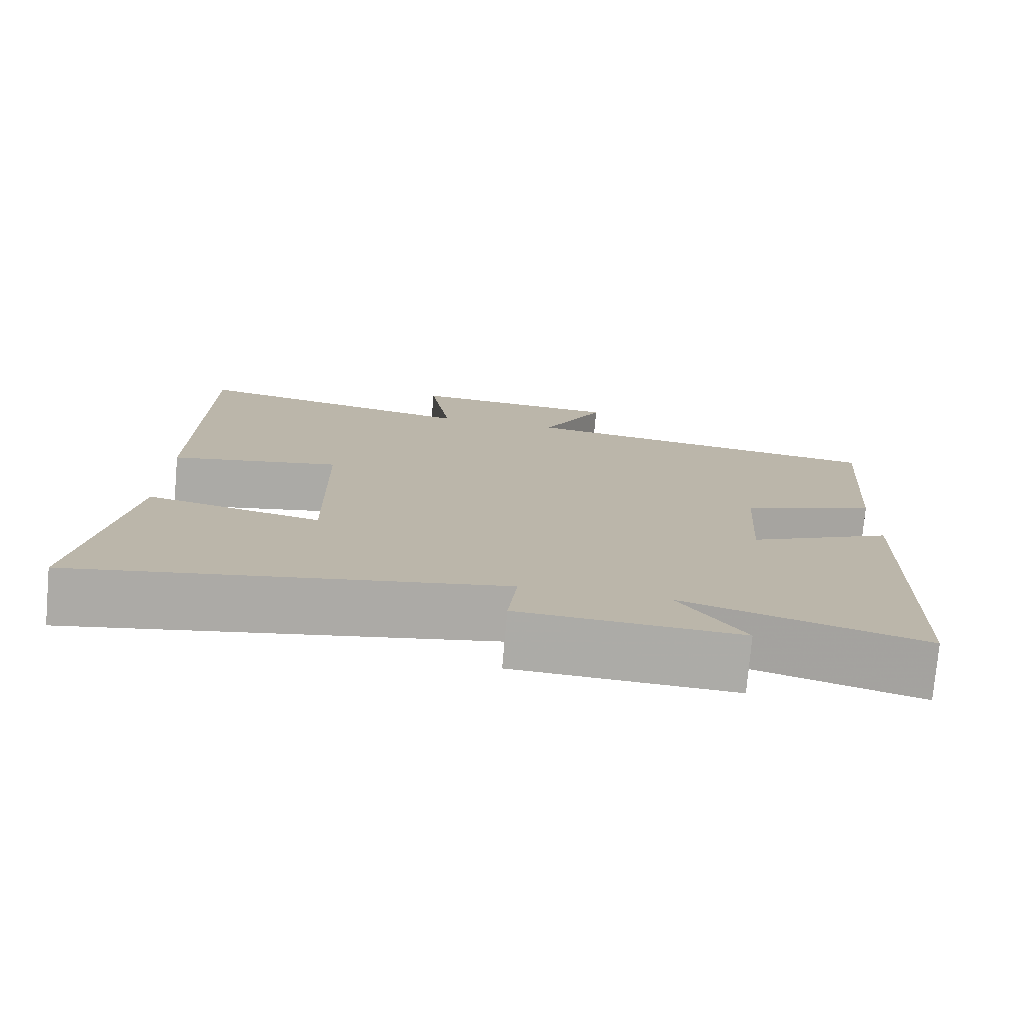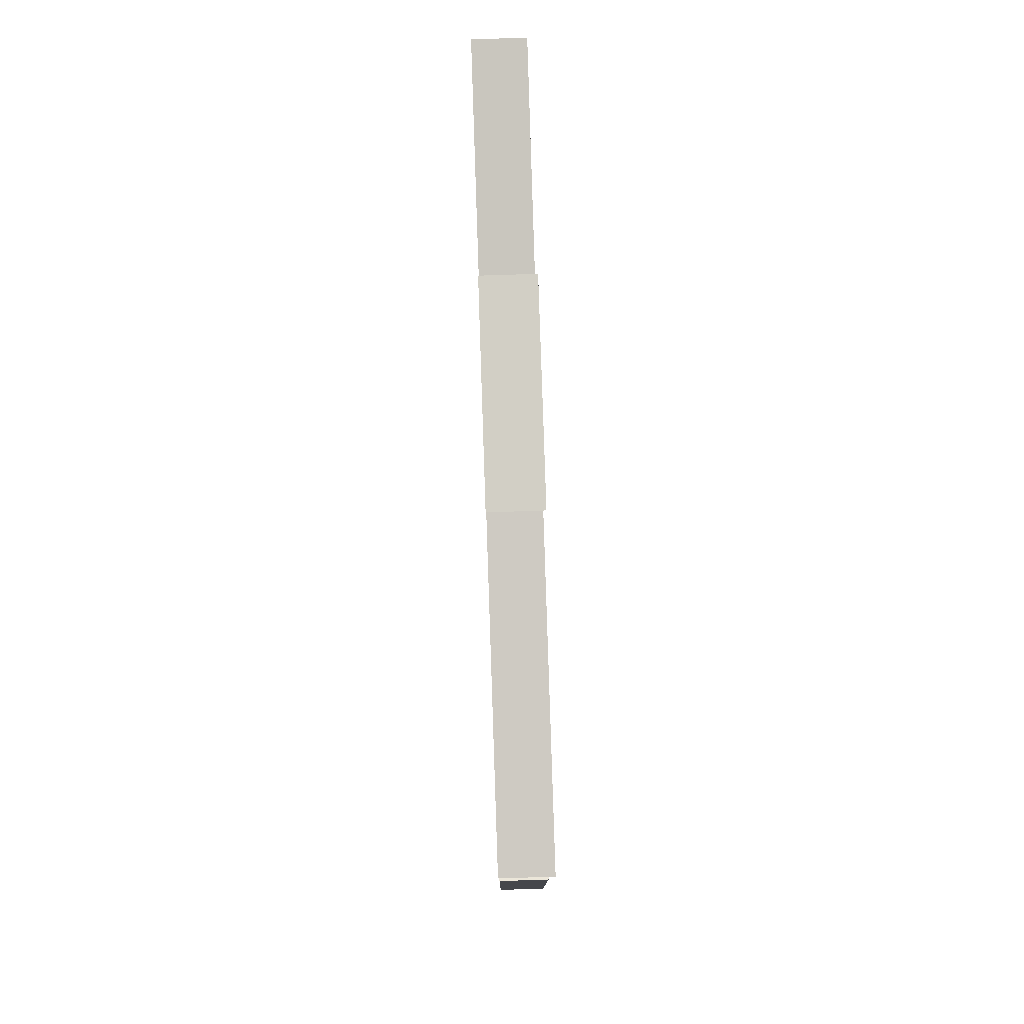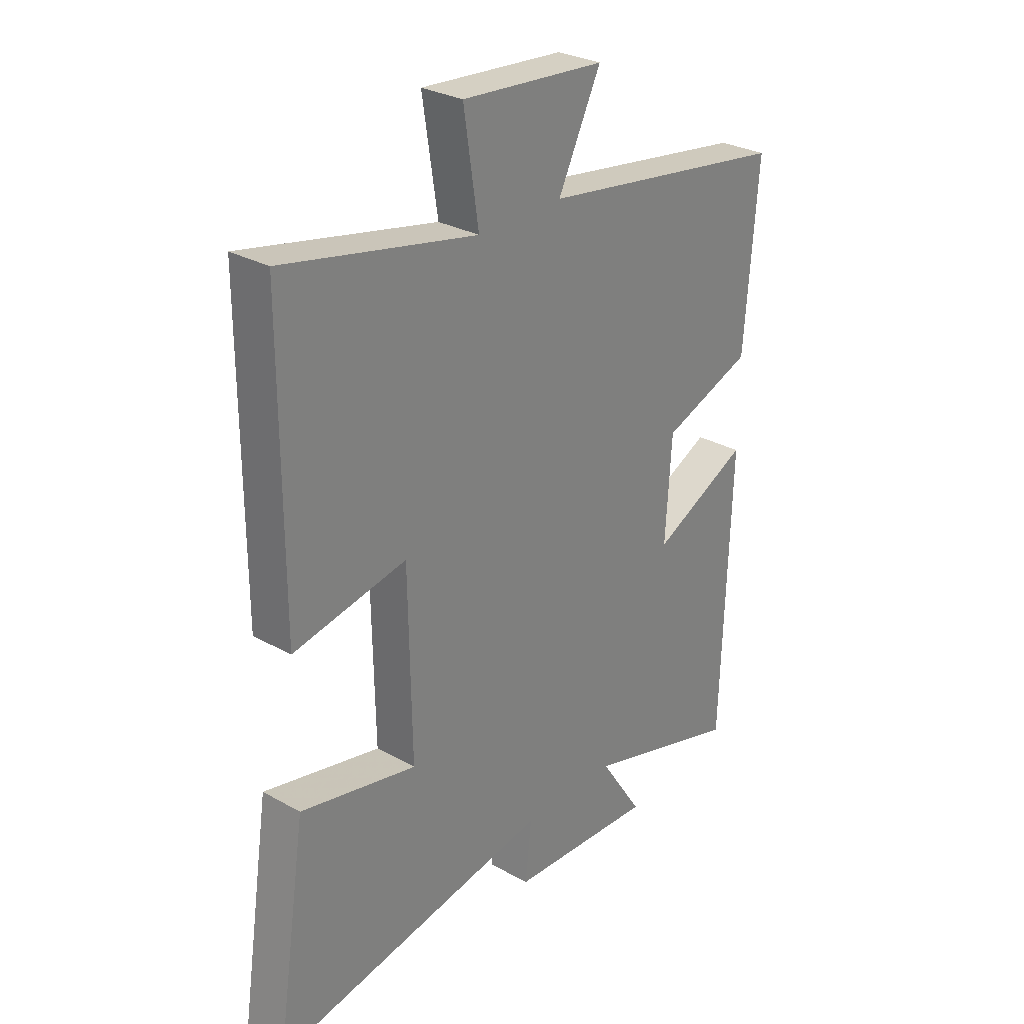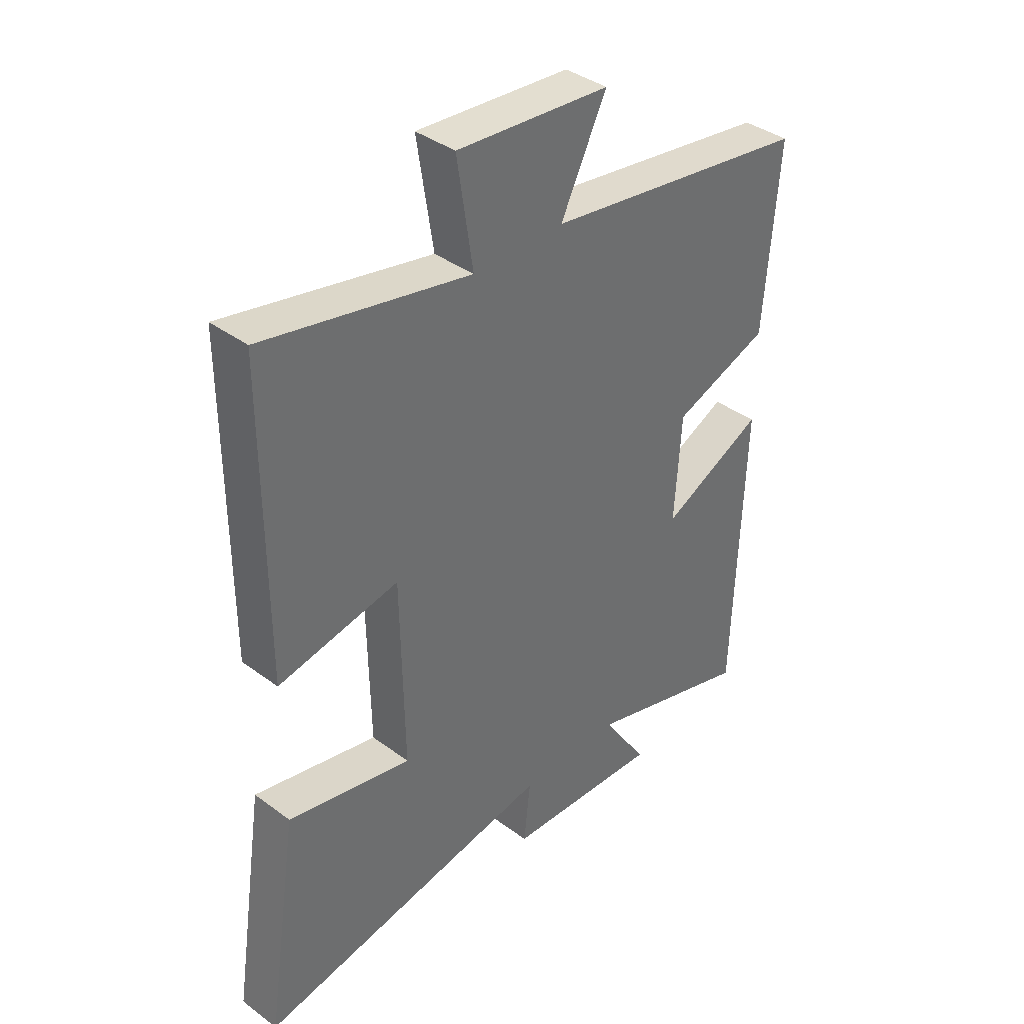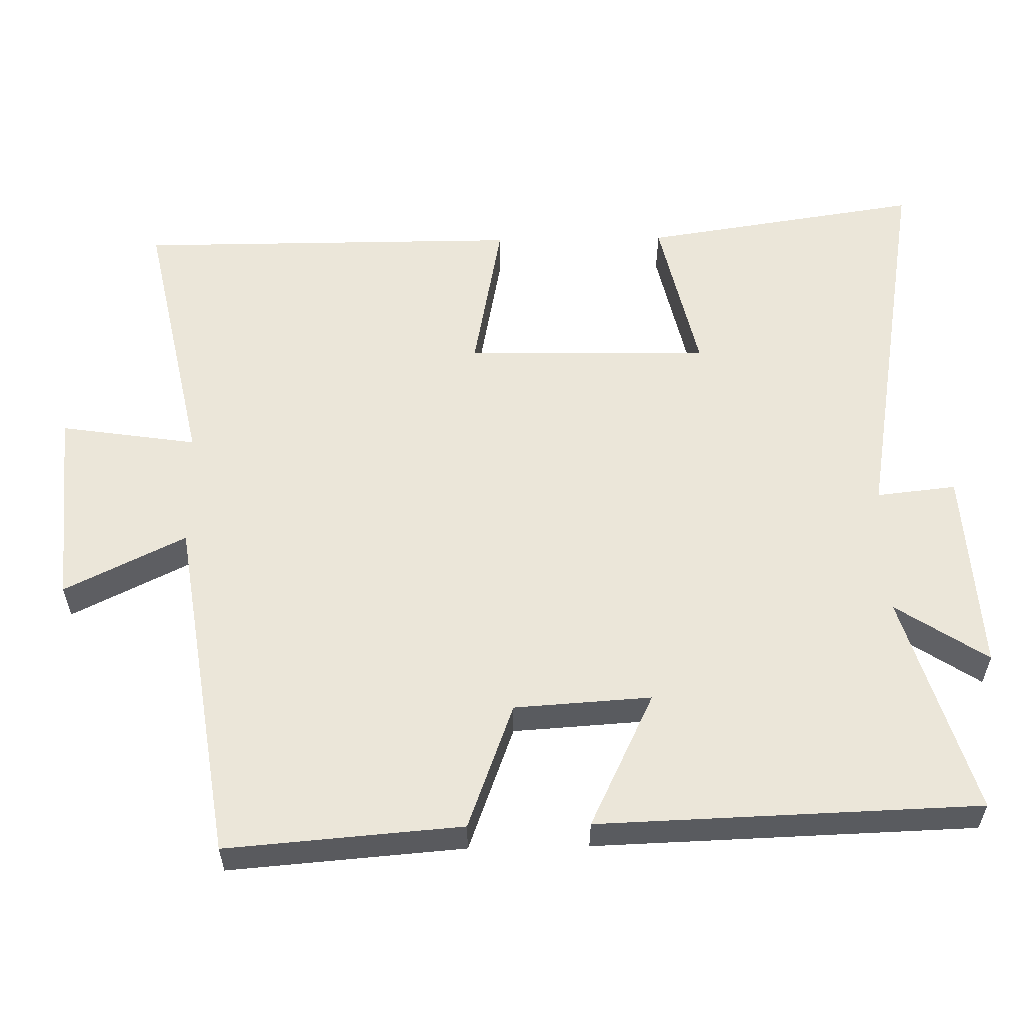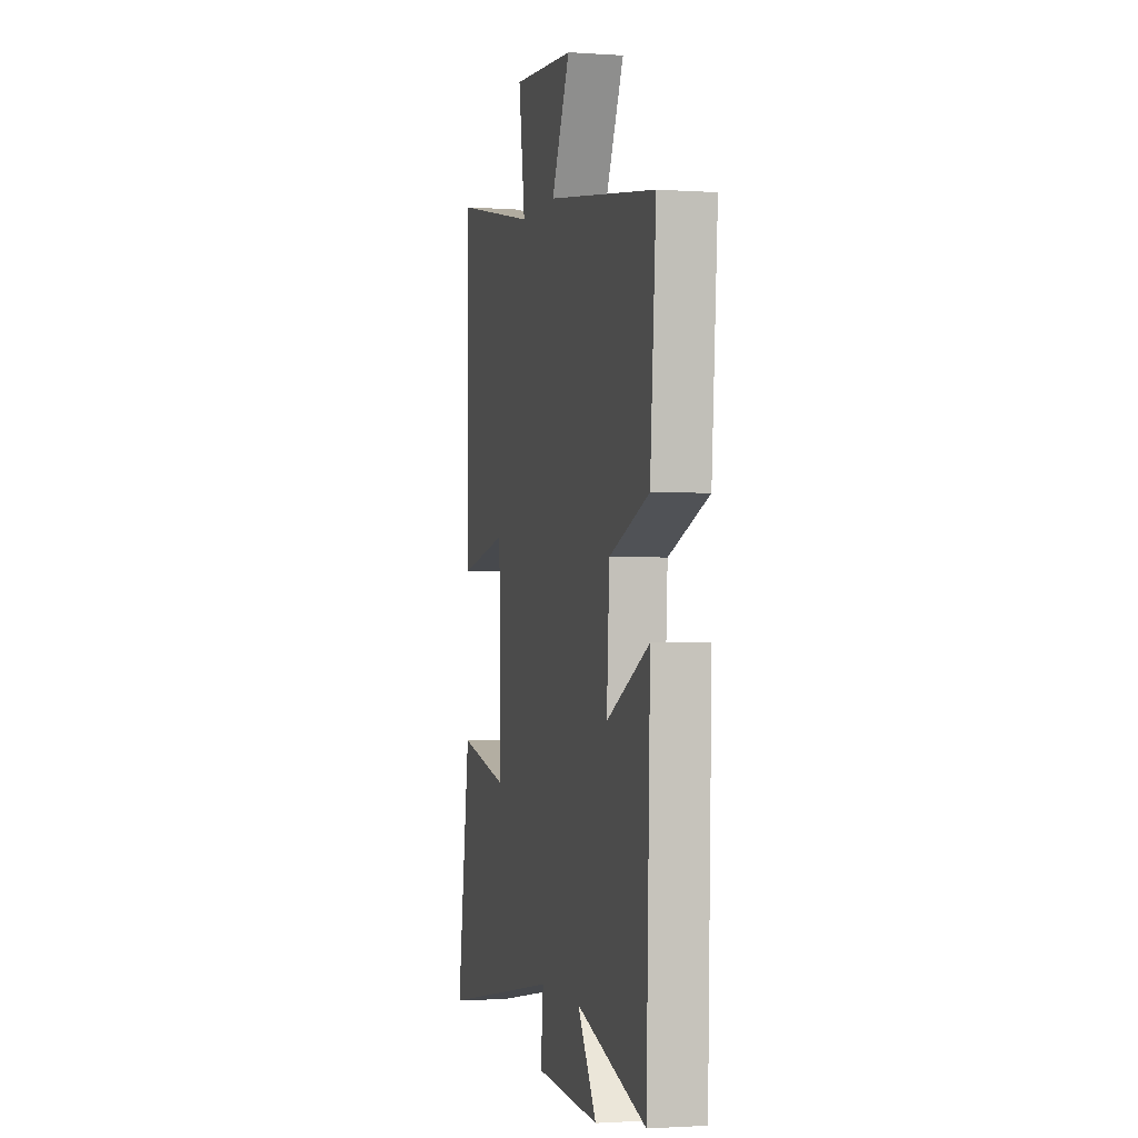
<metadata>
{"format":"obj","ext":"obj","renderer":"f3d","projection":"perspective","resolution":1024,"background":"white","views":[{"elev":-76.6,"azim":-5.1,"up":"+Z"},{"elev":77.5,"azim":88.1,"up":"+Z"},{"elev":29.0,"azim":-50.2,"up":"+Z"},{"elev":38.5,"azim":-46.9,"up":"+Z"},{"elev":57.2,"azim":88.9,"up":"+Y"},{"elev":-1.6,"azim":76.3,"up":"+Z"}]}
</metadata>
<code>
v 0.526 0.07 0.428
v 0.5 0.07 0.101
v 0.324 0.07 0.036
v 0.312 0.07 -0.154
v 0.5 0.07 -0.063
v 0.483 0.07 -0.592
v 0.175 0.07 -0.5
v 0.259 0.07 -0.627
v -0.025 0.07 -0.611
v -0.013 0.07 -0.5
v -0.559 0.07 -0.595
v -0.5 0.07 -0.207
v -0.274 0.07 -0.257
v -0.28 0.07 0.083
v -0.5 0.07 0.041
v -0.5 0.07 0.578
v -0.125 0.07 0.5
v -0.154 0.07 0.69
v 0.124 0.07 0.668
v 0.041 0.07 0.5
v 0.526 0 0.428
v 0.5 0 0.101
v 0.324 0 0.036
v 0.312 0 -0.154
v 0.5 0 -0.063
v 0.483 0 -0.592
v 0.175 0 -0.5
v 0.259 0 -0.627
v -0.025 0 -0.611
v -0.013 0 -0.5
v -0.559 0 -0.595
v -0.5 0 -0.207
v -0.274 0 -0.257
v -0.28 0 0.083
v -0.5 0 0.041
v -0.5 0 0.578
v -0.125 0 0.5
v -0.154 0 0.69
v 0.124 0 0.668
v 0.041 0 0.5
f 17 18 19 20
f 17 20 1 2
f 14 15 16 17
f 13 14 17
f 10 11 12 13
f 10 13 17
f 7 8 9 10
f 7 10 17
f 4 5 6 7
f 3 4 7 17
f 2 3 17
f 40 39 38 37
f 22 21 40 37
f 37 36 35 34
f 37 34 33
f 33 32 31 30
f 37 33 30
f 30 29 28 27
f 37 30 27
f 27 26 25 24
f 37 27 24 23
f 37 23 22
f 1 21 22 2
f 2 22 23 3
f 3 23 24 4
f 4 24 25 5
f 5 25 26 6
f 6 26 27 7
f 7 27 28 8
f 8 28 29 9
f 9 29 30 10
f 10 30 31 11
f 11 31 32 12
f 12 32 33 13
f 13 33 34 14
f 14 34 35 15
f 15 35 36 16
f 16 36 37 17
f 17 37 38 18
f 18 38 39 19
f 19 39 40 20
f 20 40 21 1

</code>
